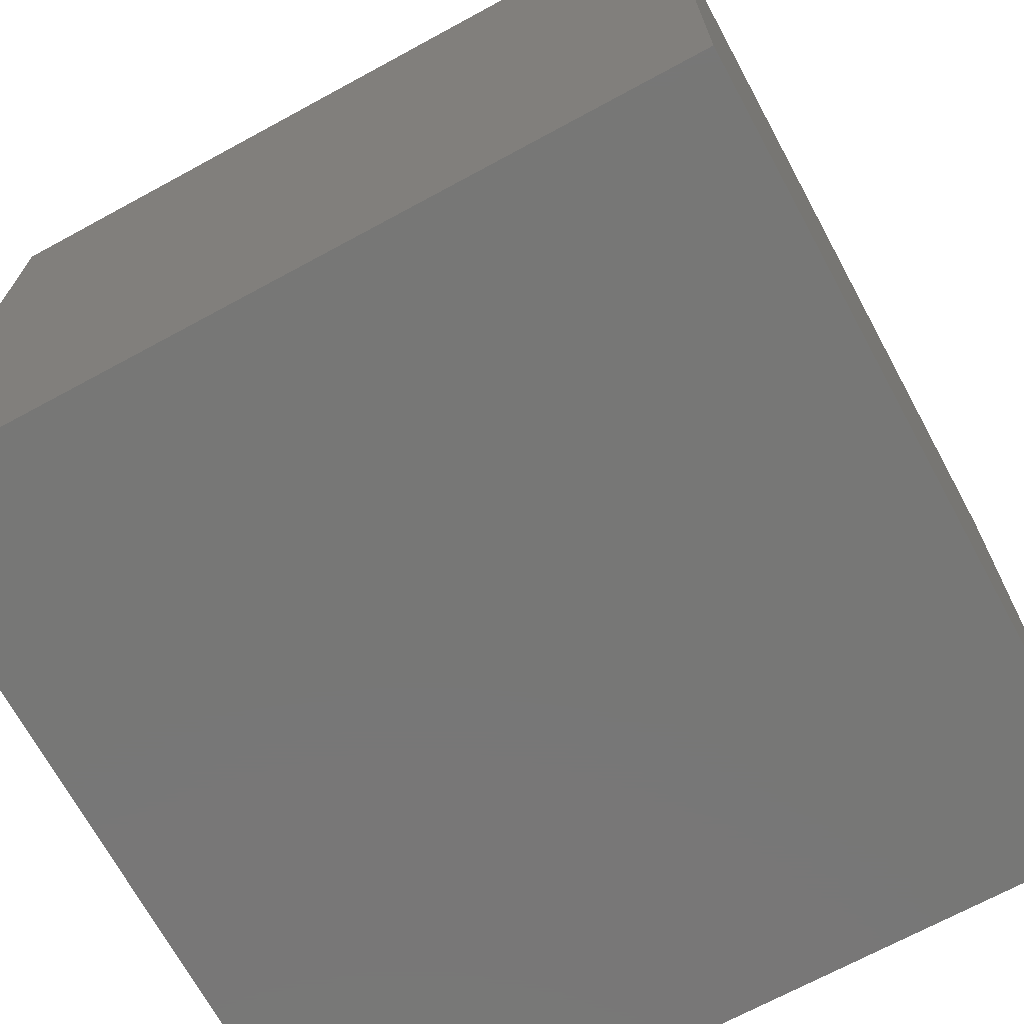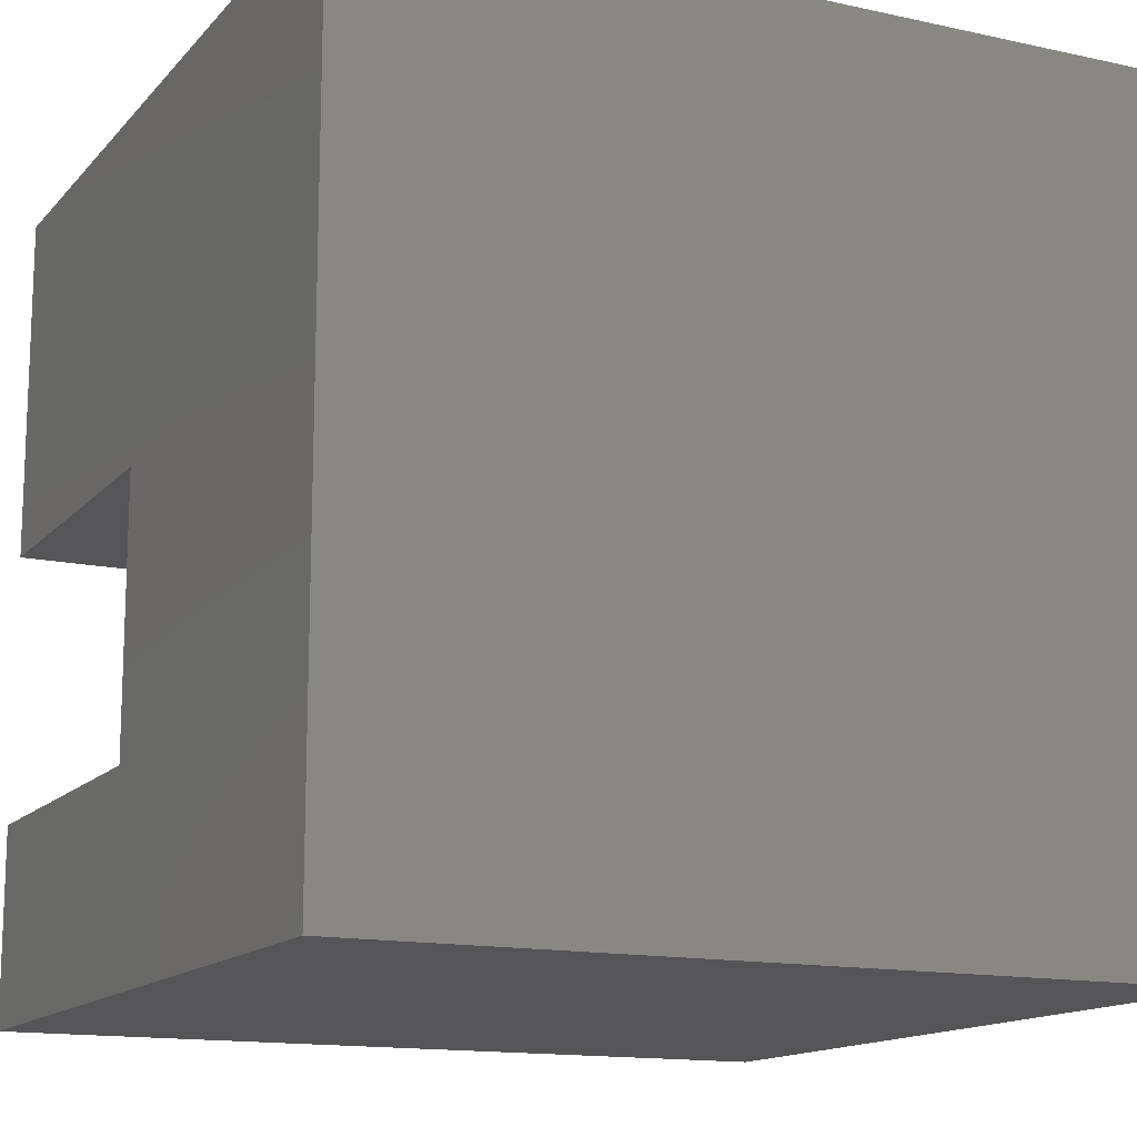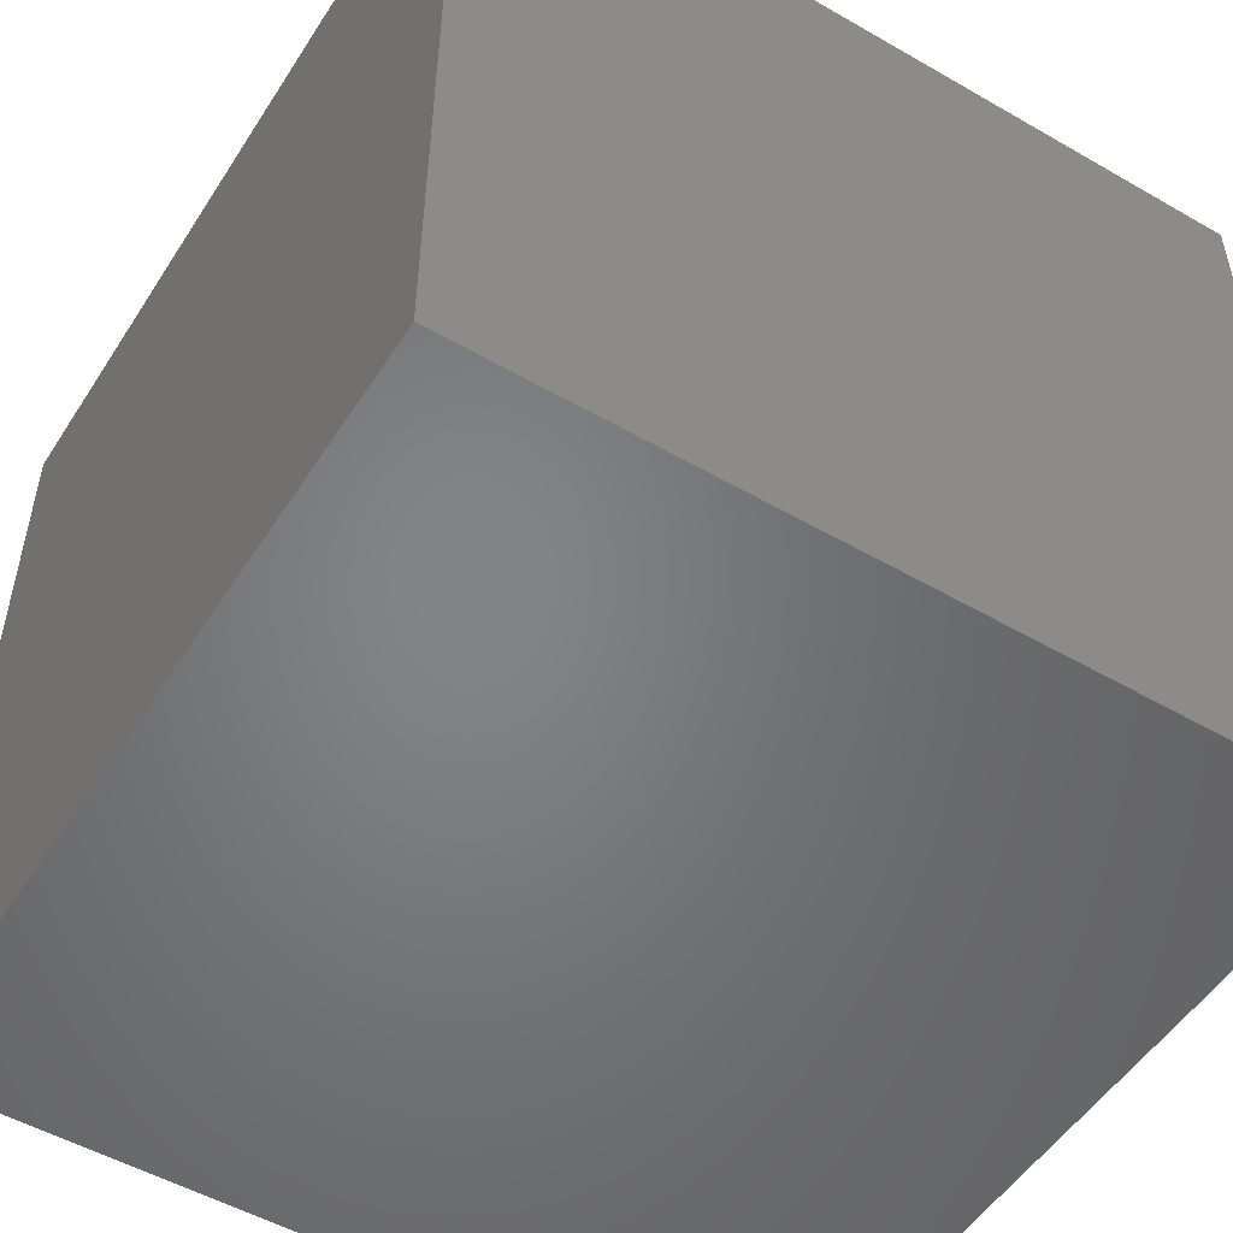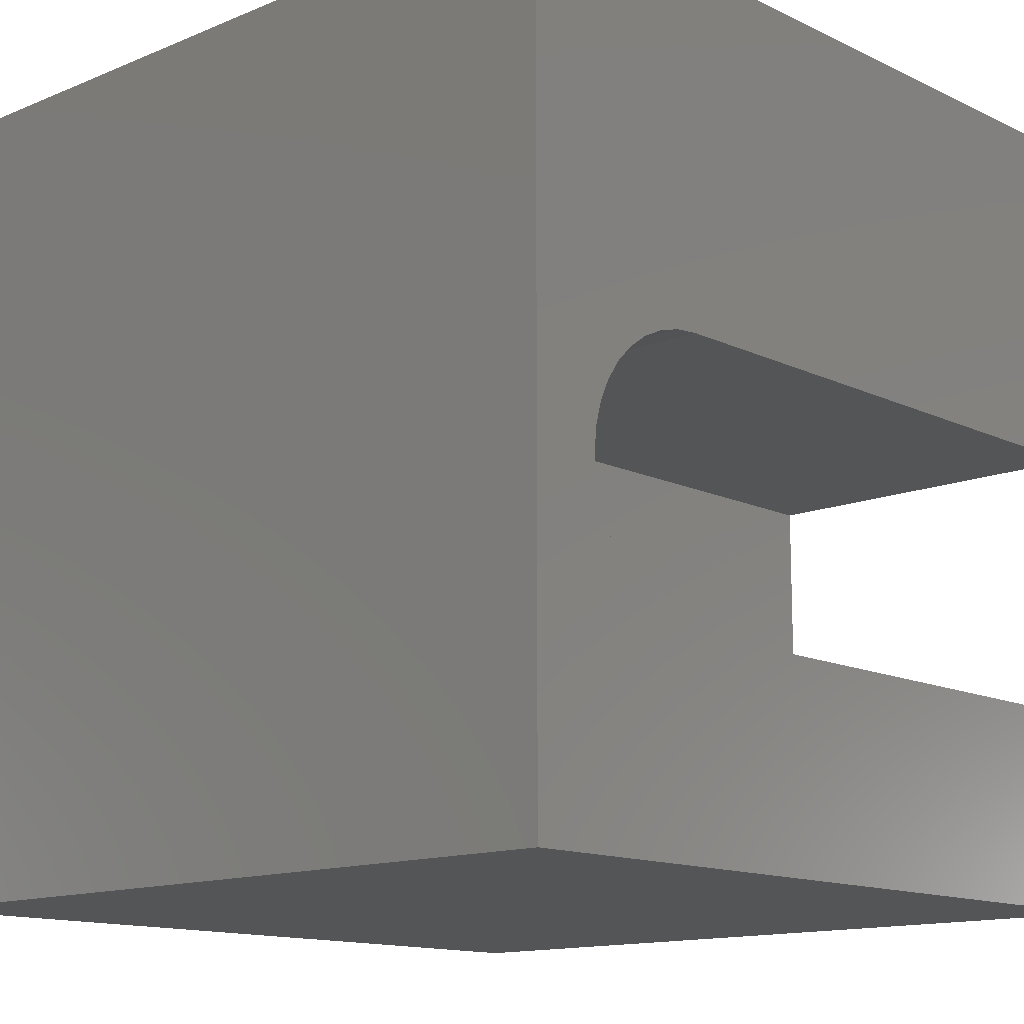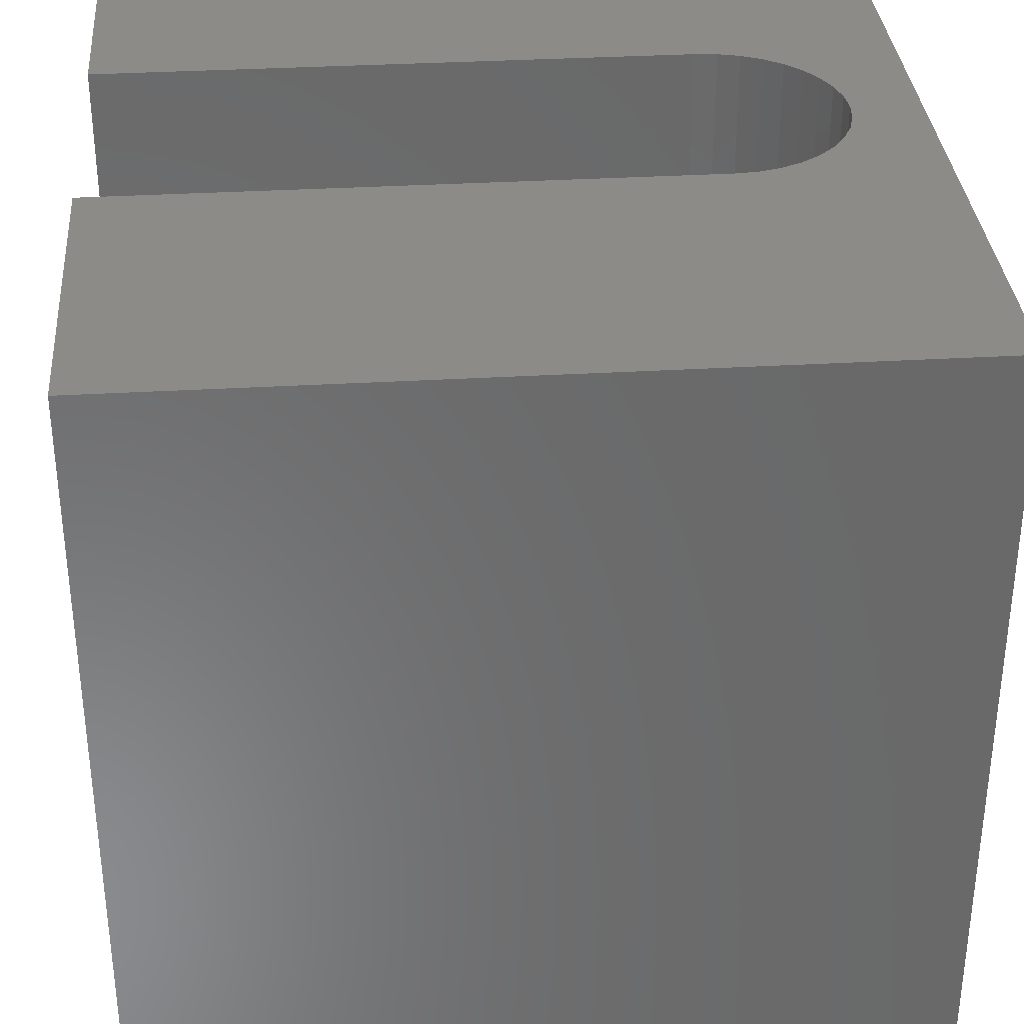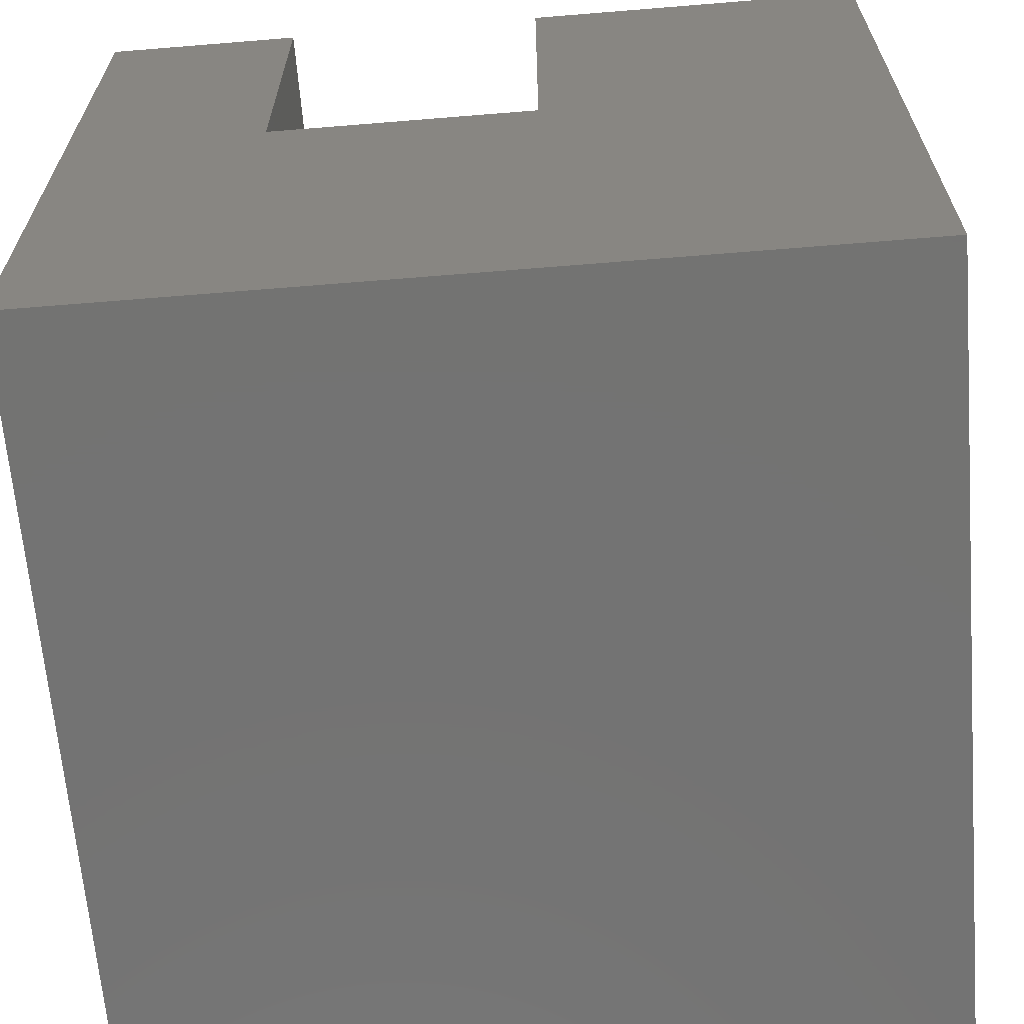
<metadata>
{"format":"stl","ext":"stl","renderer":"f3d","projection":"perspective","resolution":1024,"background":"white","views":[{"elev":-69.9,"azim":-151.5,"up":"+Y"},{"elev":-14.2,"azim":154.2,"up":"+Y"},{"elev":-51.9,"azim":-121.9,"up":"+Y"},{"elev":-13.5,"azim":-47.0,"up":"+Y"},{"elev":33.9,"azim":175.4,"up":"+Z"},{"elev":-65.1,"azim":94.7,"up":"+Z"}]}
</metadata>
<code>
# stl→obj: 50 verts, 96 faces
v 0 10 10
v 0 10 0
v 0 0 10
v 0 0 0
v 1.462 2.82 10
v 1.259 3.023 10
v 1.094 3.258 10
v 0.9729 3.518 10
v 10 5.729 10
v 10 10 10
v 2.521 5.729 10
v 2.235 5.704 10
v 2.235 2.46 10
v 1.957 2.534 10
v 1.697 2.655 10
v 1.462 5.343 10
v 1.697 5.508 10
v 1.957 5.629 10
v 10 0 10
v 10 2.435 10
v 2.521 2.435 10
v 0.9729 4.645 10
v 1.094 4.905 10
v 1.259 5.14 10
v 0.8986 3.796 10
v 0.8736 4.082 10
v 0.8986 4.368 10
v 10 2.435 5.603
v 10 0 0
v 10 5.729 5.603
v 10 10 0
v 2.521 2.435 5.603
v 2.521 5.729 5.603
v 1.094 3.258 5.603
v 1.259 3.023 5.603
v 1.462 2.82 5.603
v 1.697 2.655 5.603
v 0.8986 4.368 5.603
v 0.8736 4.082 5.603
v 2.235 5.704 5.603
v 0.8986 3.796 5.603
v 0.9729 3.518 5.603
v 1.957 2.534 5.603
v 2.235 2.46 5.603
v 1.957 5.629 5.603
v 1.697 5.508 5.603
v 1.462 5.343 5.603
v 1.259 5.14 5.603
v 1.094 4.905 5.603
v 0.9729 4.645 5.603
f 1 2 3
f 3 2 4
f 5 6 3
f 3 6 7
f 3 7 8
f 9 10 11
f 11 10 1
f 11 1 12
f 13 14 3
f 3 14 15
f 3 15 5
f 16 17 1
f 1 17 18
f 1 18 12
f 19 20 3
f 3 20 21
f 3 21 13
f 22 23 1
f 1 23 24
f 1 24 16
f 8 25 3
f 3 25 26
f 3 26 1
f 1 26 27
f 1 27 22
f 20 19 28
f 28 19 29
f 28 29 30
f 30 29 31
f 30 31 9
f 9 31 10
f 2 31 4
f 4 31 29
f 10 31 1
f 1 31 2
f 29 19 4
f 4 19 3
f 28 30 32
f 32 30 33
f 34 35 33
f 33 35 36
f 33 36 37
f 38 39 40
f 40 39 41
f 40 41 33
f 33 41 42
f 33 42 34
f 37 43 33
f 33 43 44
f 33 44 32
f 40 45 38
f 38 45 46
f 38 46 47
f 47 48 38
f 38 48 49
f 38 49 50
f 28 32 20
f 20 32 21
f 33 11 12
f 33 12 40
f 40 12 18
f 40 18 45
f 45 18 17
f 45 17 46
f 46 17 16
f 46 16 47
f 47 16 24
f 47 24 48
f 48 24 23
f 48 23 49
f 49 23 22
f 49 22 50
f 50 22 27
f 50 27 38
f 38 27 26
f 38 26 39
f 39 26 25
f 39 25 41
f 41 25 8
f 41 8 42
f 42 8 7
f 42 7 34
f 34 7 6
f 34 6 35
f 35 6 5
f 35 5 36
f 36 5 15
f 36 15 37
f 37 15 14
f 37 14 43
f 43 14 13
f 43 13 44
f 44 13 21
f 44 21 32
f 33 30 11
f 11 30 9

</code>
